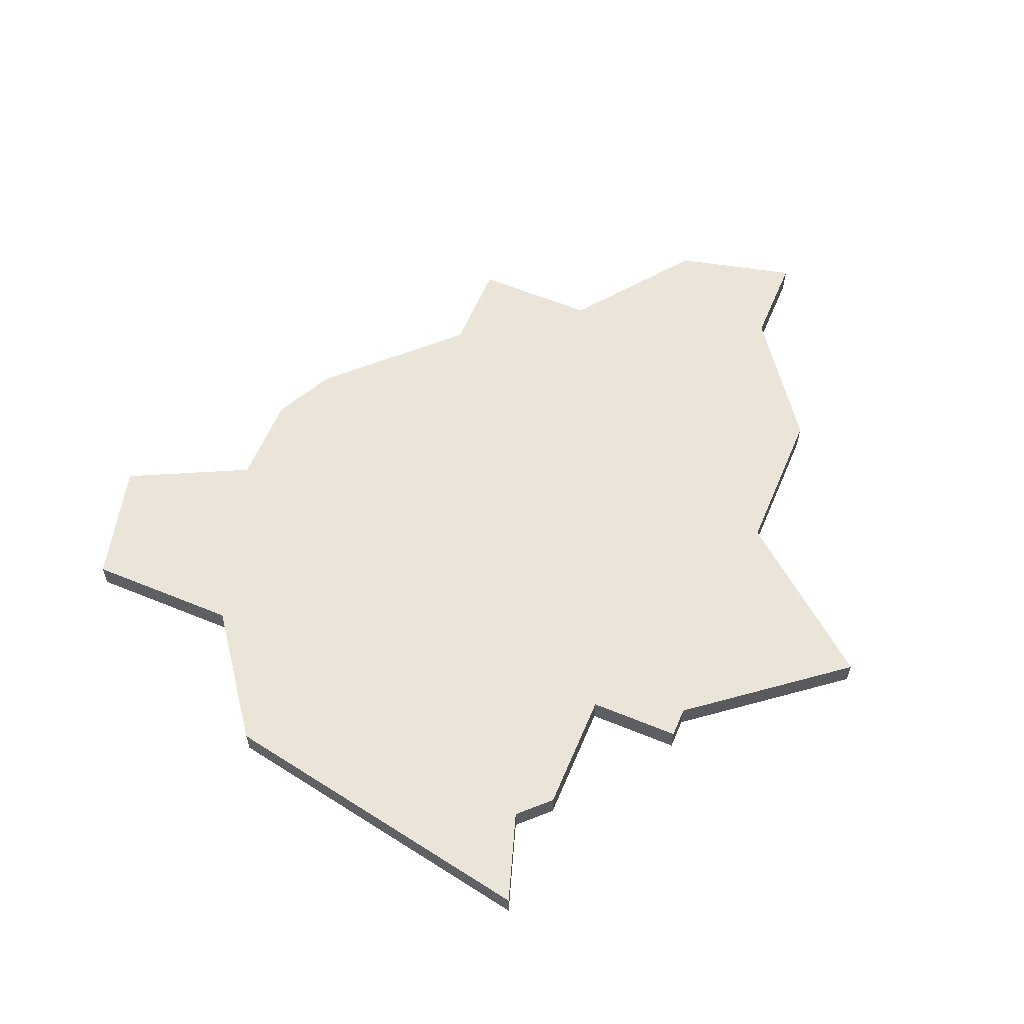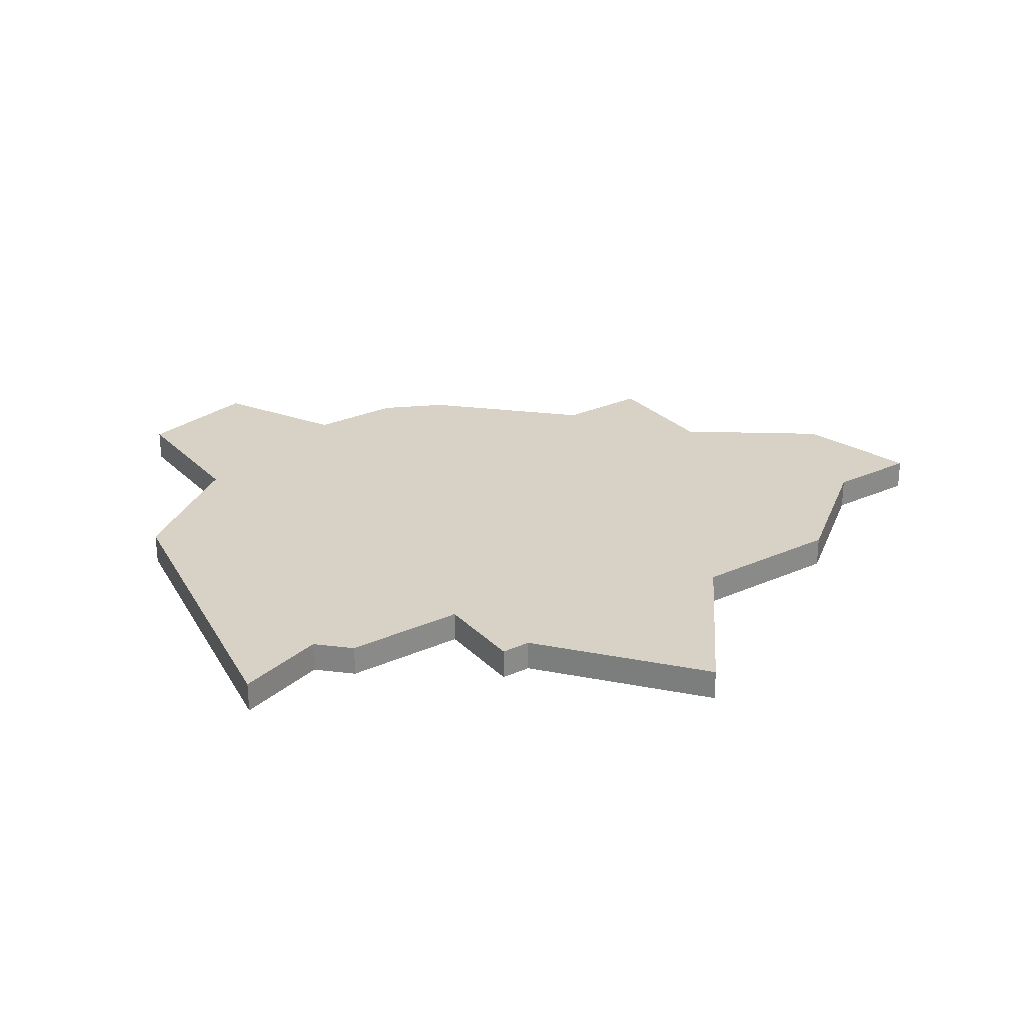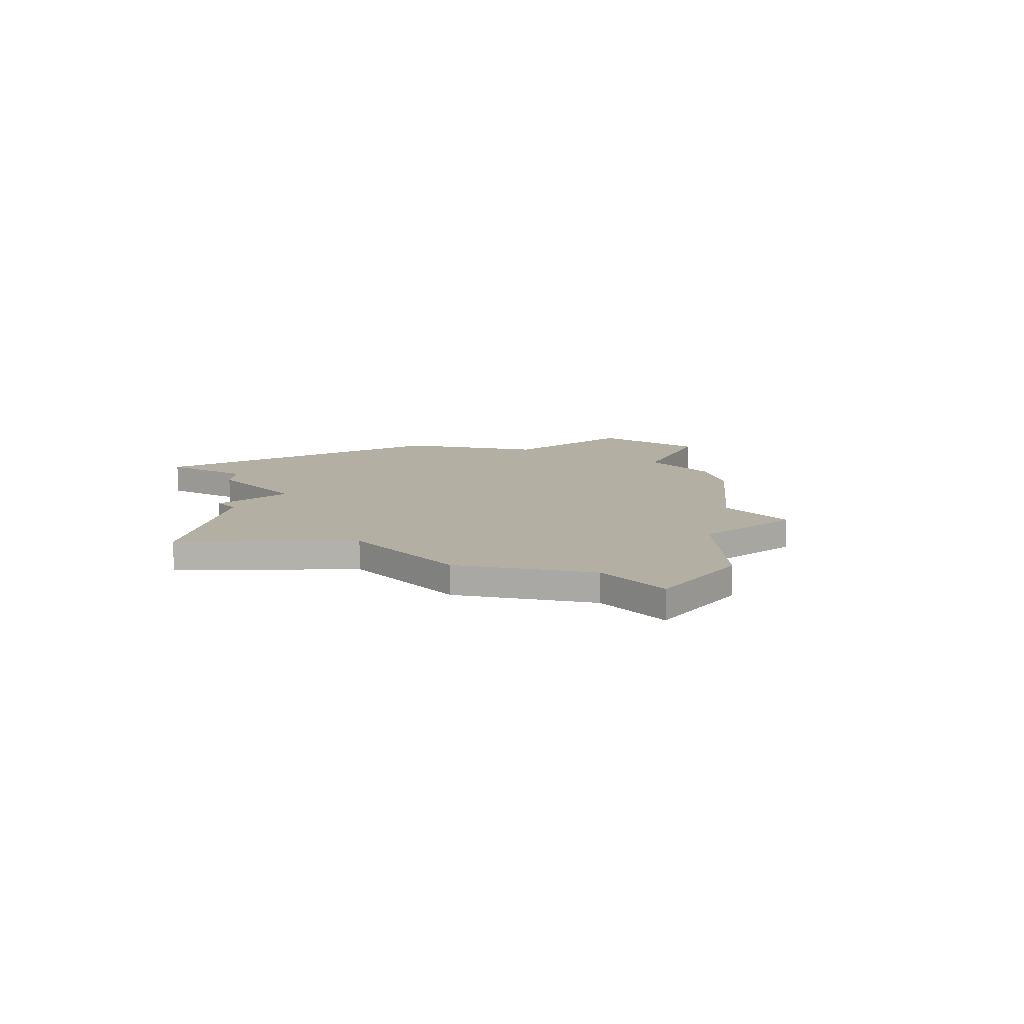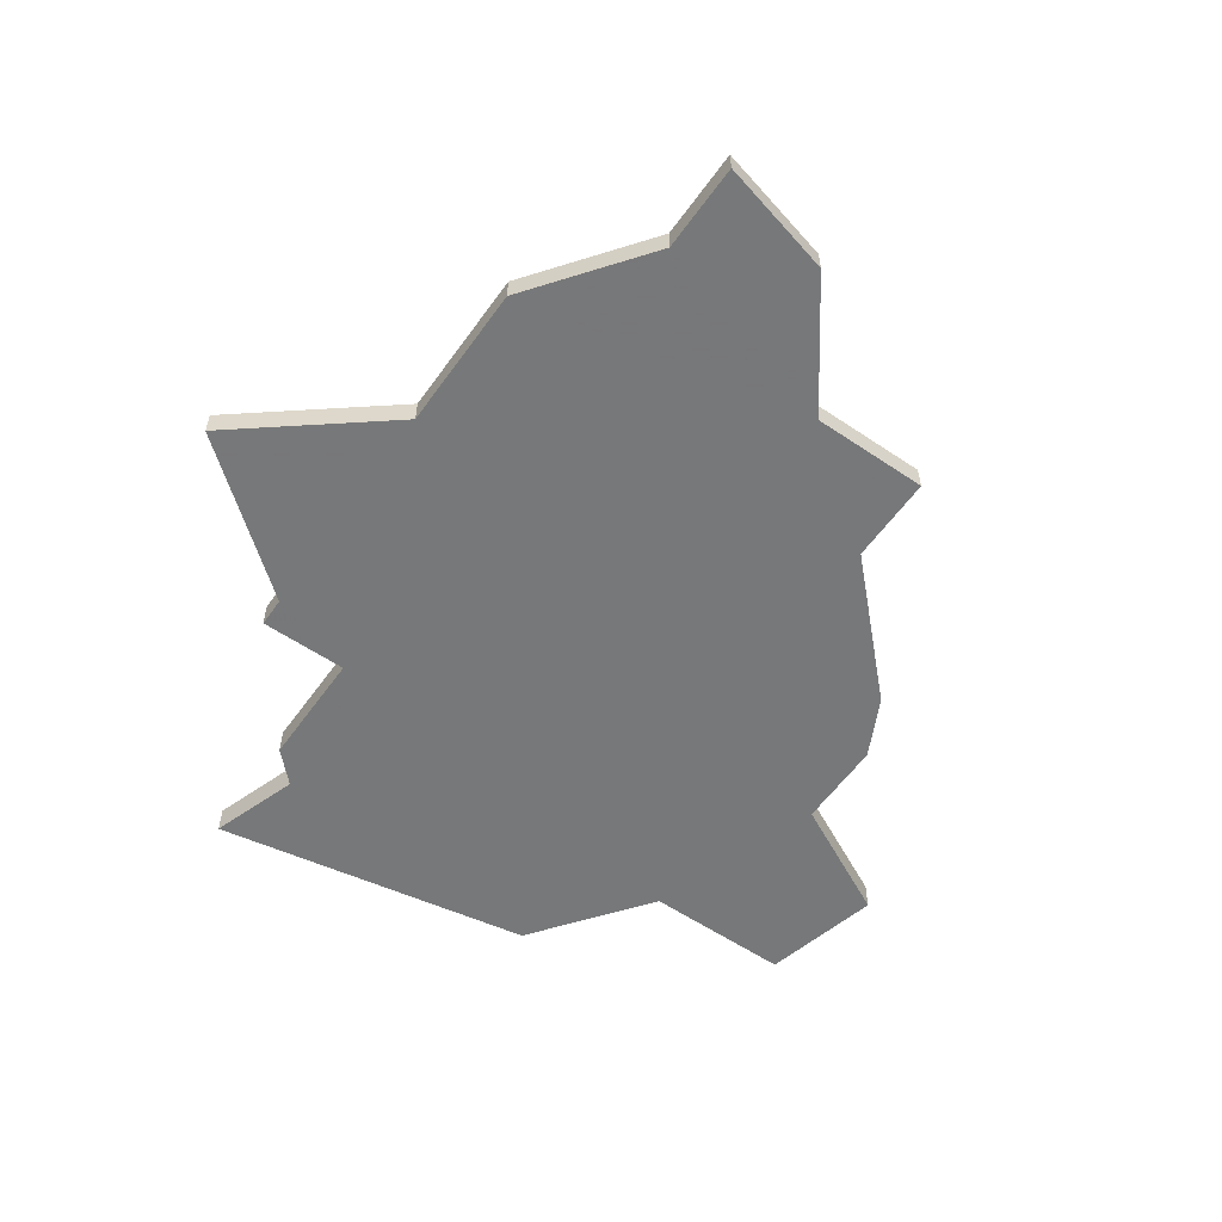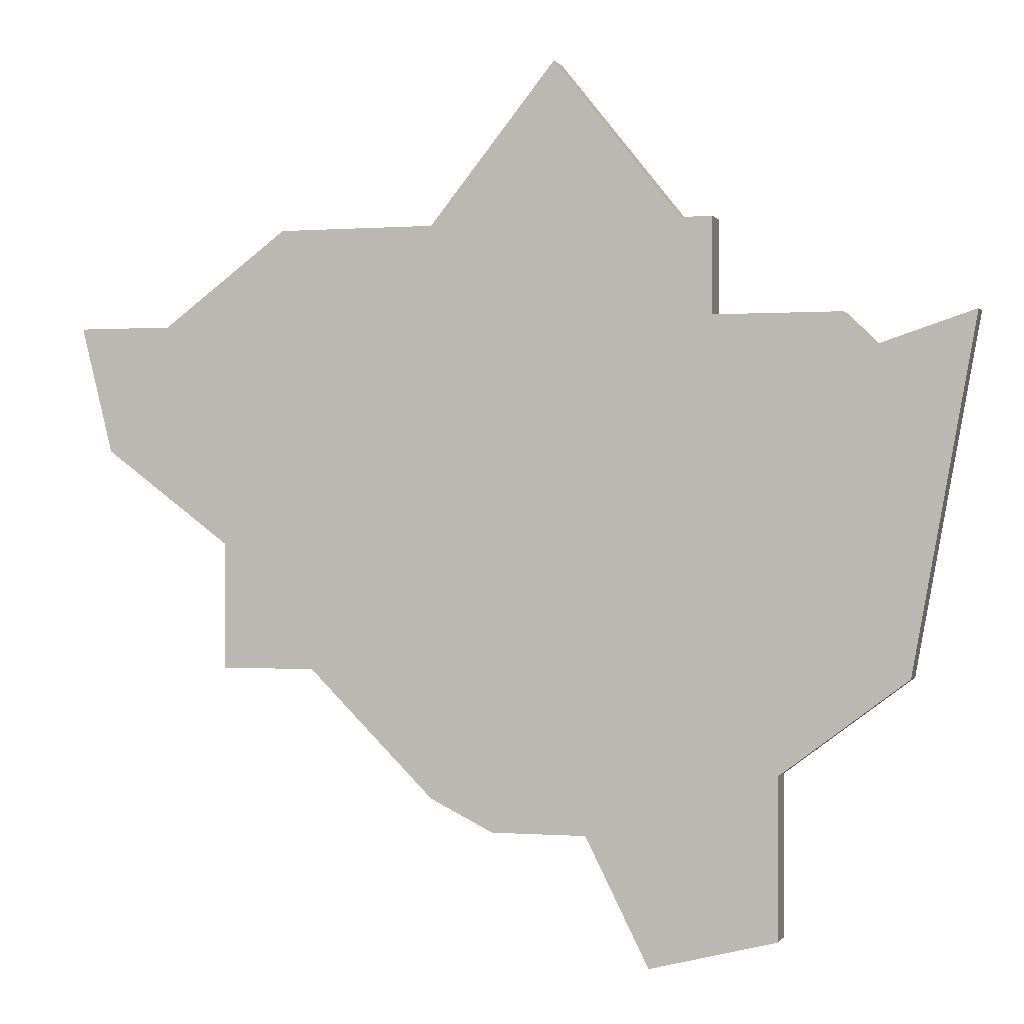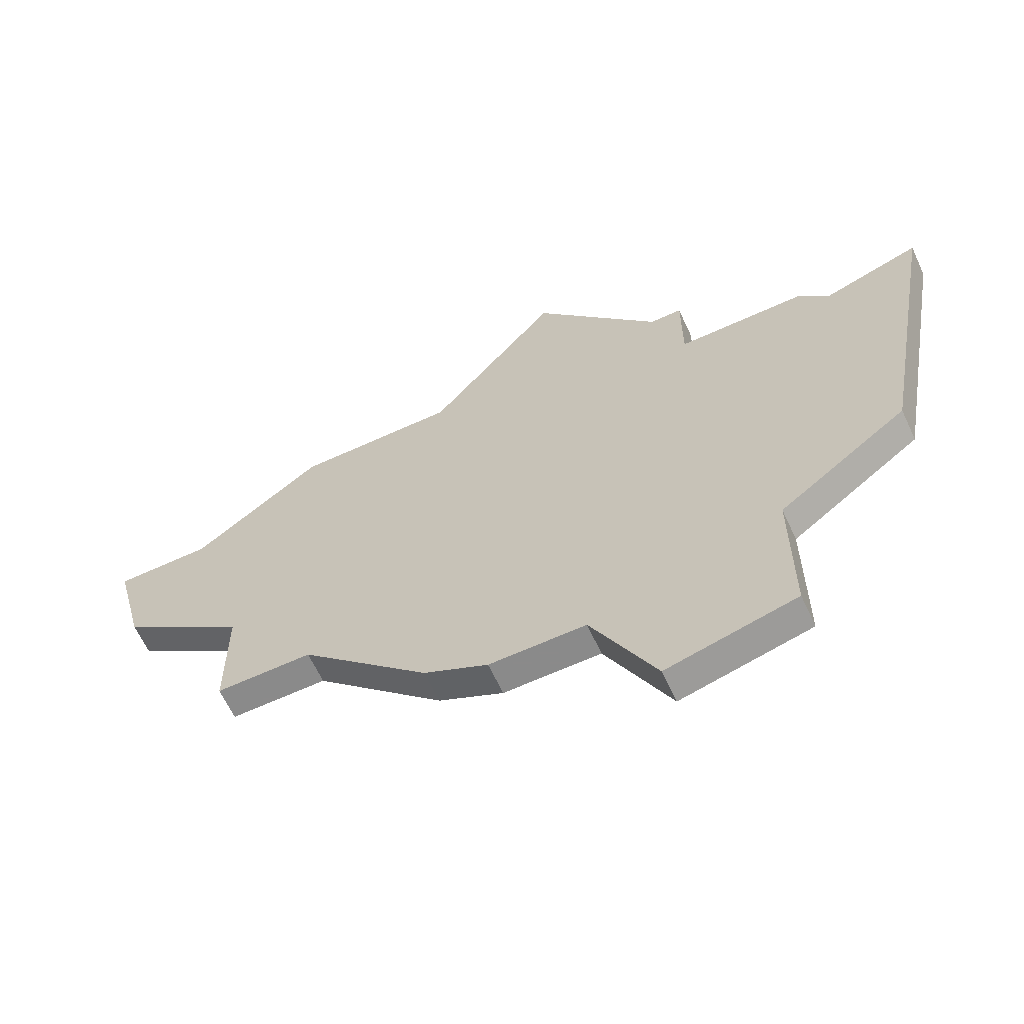
<metadata>
{"format":"obj","ext":"obj","renderer":"f3d","projection":"perspective","resolution":1024,"background":"white","views":[{"elev":59.5,"azim":112.9,"up":"+Z"},{"elev":27.3,"azim":145.6,"up":"+Z"},{"elev":11.1,"azim":-130.2,"up":"+Z"},{"elev":-57.3,"azim":-125.1,"up":"+Z"},{"elev":-0.3,"azim":16.3,"up":"+Y"},{"elev":-63.6,"azim":24.9,"up":"+Y"}]}
</metadata>
<code>
v 4038 -917 0
v 4038 -917 1
v 4038 -913 0
v 4038 -913 1
v 4054 -903 0
v 4054 -903 1
v 4054 -906 0
v 4054 -906 1
v 4062 -906 0
v 4062 -906 1
v 4045 -903 0
v 4045 -903 1
v 4045 -921 0
v 4045 -921 1
v 4053 -903 0
v 4053 -903 1
v 4036 -906 0
v 4036 -906 1
v 4052 -926 0
v 4052 -926 1
v 4060 -917 0
v 4060 -917 1
v 4059 -907 0
v 4059 -907 1
v 4034 -910 0
v 4034 -910 1
v 4050 -922 0
v 4050 -922 1
v 4058 -906 0
v 4058 -906 1
v 4033 -906 0
v 4033 -906 1
v 4041 -917 0
v 4041 -917 1
v 4049 -898 0
v 4049 -898 1
v 4040 -903 0
v 4040 -903 1
v 4056 -925 0
v 4056 -925 1
v 4056 -920 0
v 4056 -920 1
v 4047 -922 0
v 4047 -922 1
f 33 1 3
f 33 11 7
f 11 33 3
f 7 13 33
f 17 25 31
f 17 3 25
f 3 17 37
f 11 35 15
f 3 37 11
f 43 13 27
f 39 19 27
f 7 41 27
f 27 41 39
f 21 41 7
f 5 7 15
f 7 11 15
f 7 29 23
f 21 23 9
f 23 21 7
f 27 13 7
f 4 2 34
f 8 12 34
f 4 34 12
f 34 14 8
f 32 26 18
f 26 4 18
f 38 18 4
f 16 36 12
f 12 38 4
f 28 14 44
f 28 20 40
f 28 42 8
f 40 42 28
f 8 42 22
f 16 8 6
f 16 12 8
f 24 30 8
f 10 24 22
f 8 22 24
f 8 14 28
f 12 36 11
f 11 36 35
f 38 12 37
f 37 12 11
f 18 38 17
f 17 38 37
f 32 18 31
f 31 18 17
f 26 32 25
f 25 32 31
f 4 26 3
f 3 26 25
f 2 4 1
f 1 4 3
f 34 2 33
f 33 2 1
f 14 34 13
f 13 34 33
f 44 14 43
f 43 14 13
f 28 44 27
f 27 44 43
f 20 28 19
f 19 28 27
f 40 20 39
f 39 20 19
f 42 40 41
f 41 40 39
f 22 42 21
f 21 42 41
f 10 22 9
f 9 22 21
f 24 10 23
f 23 10 9
f 30 24 29
f 29 24 23
f 8 30 7
f 7 30 29
f 6 8 5
f 5 8 7
f 36 16 35
f 35 16 15
f 16 6 15
f 15 6 5

</code>
